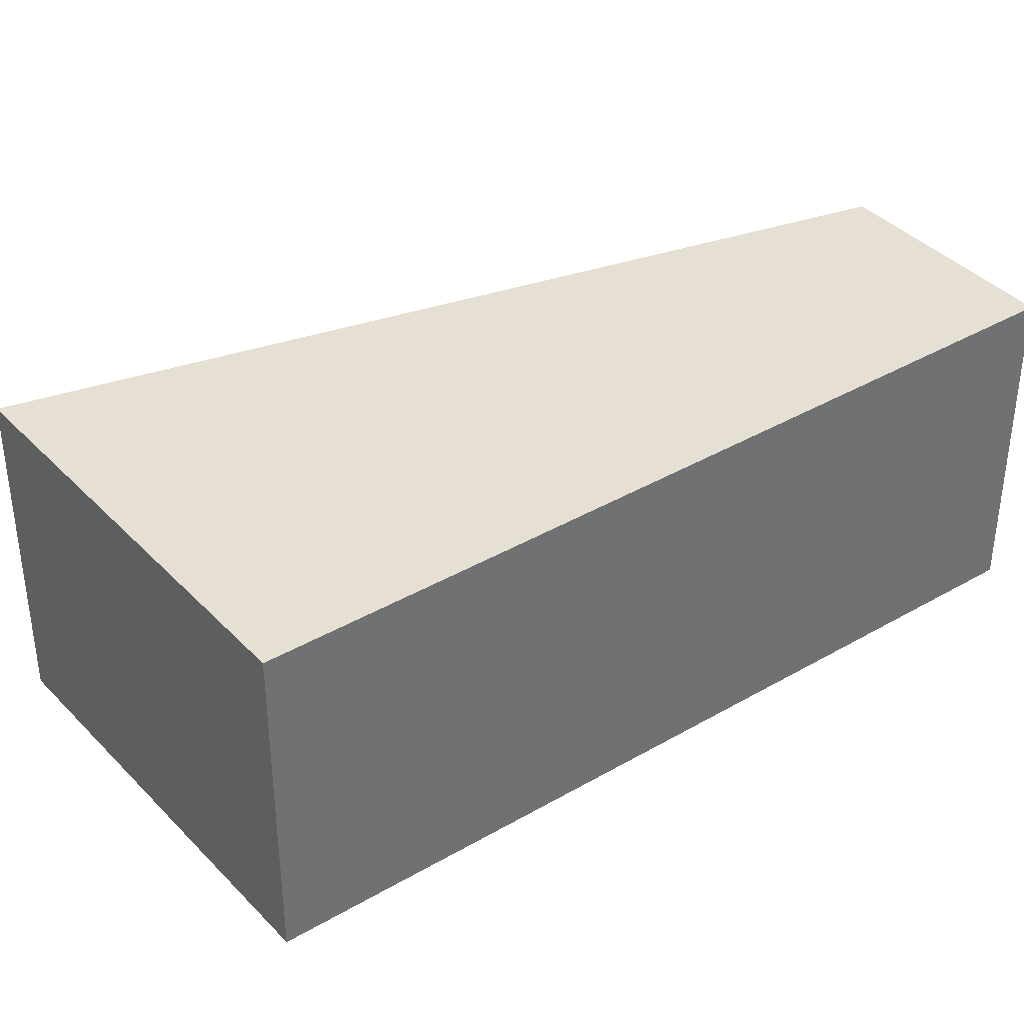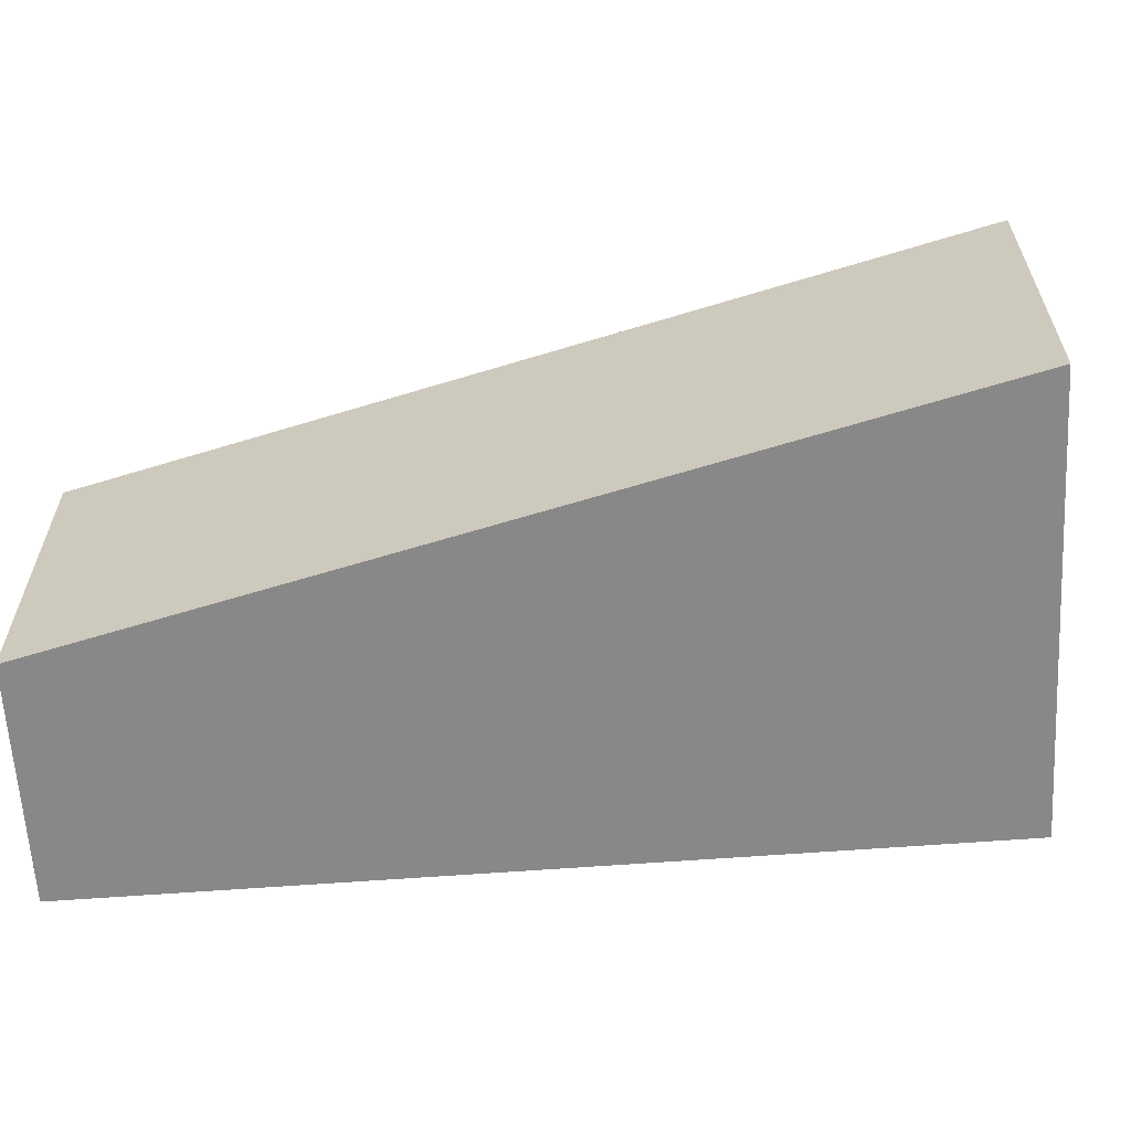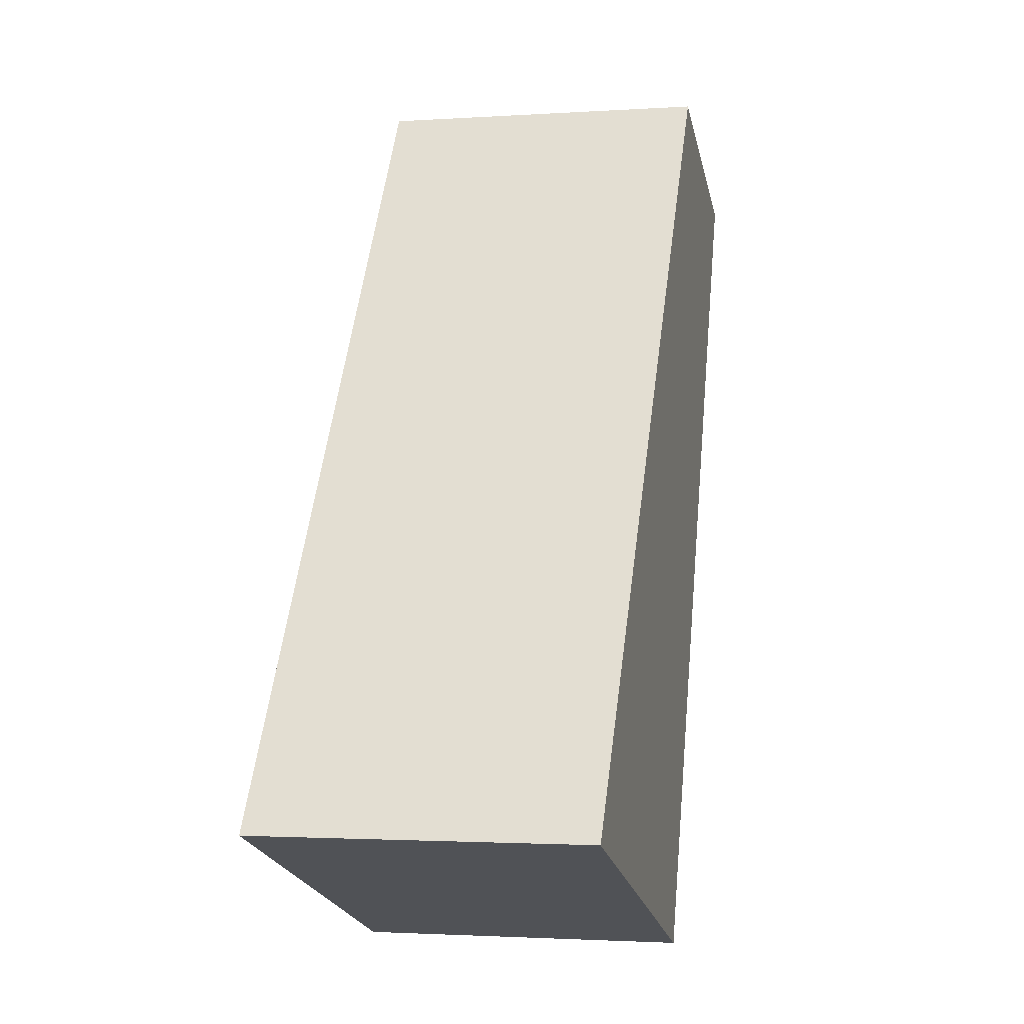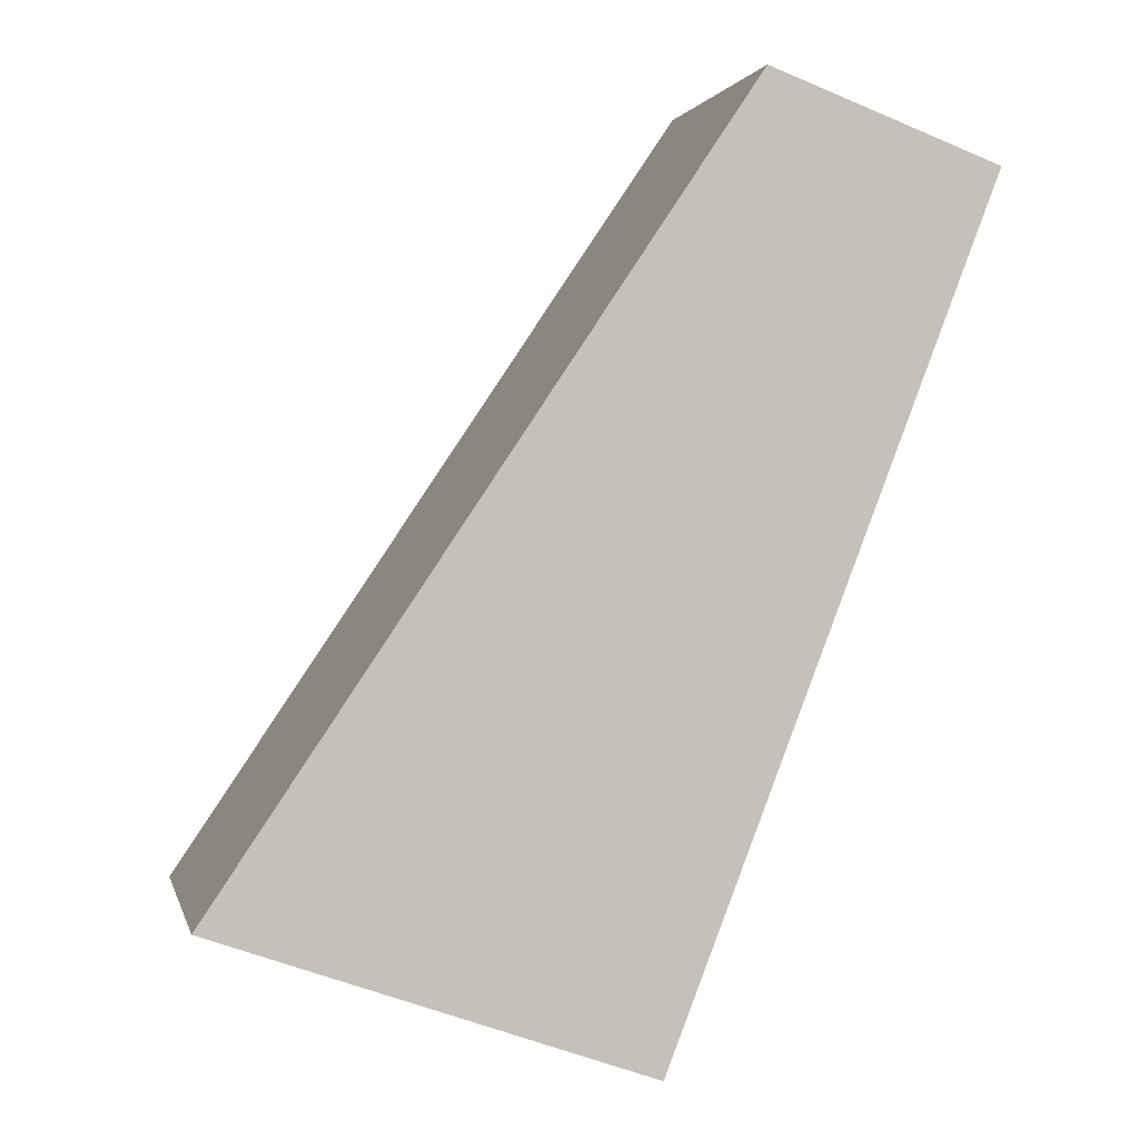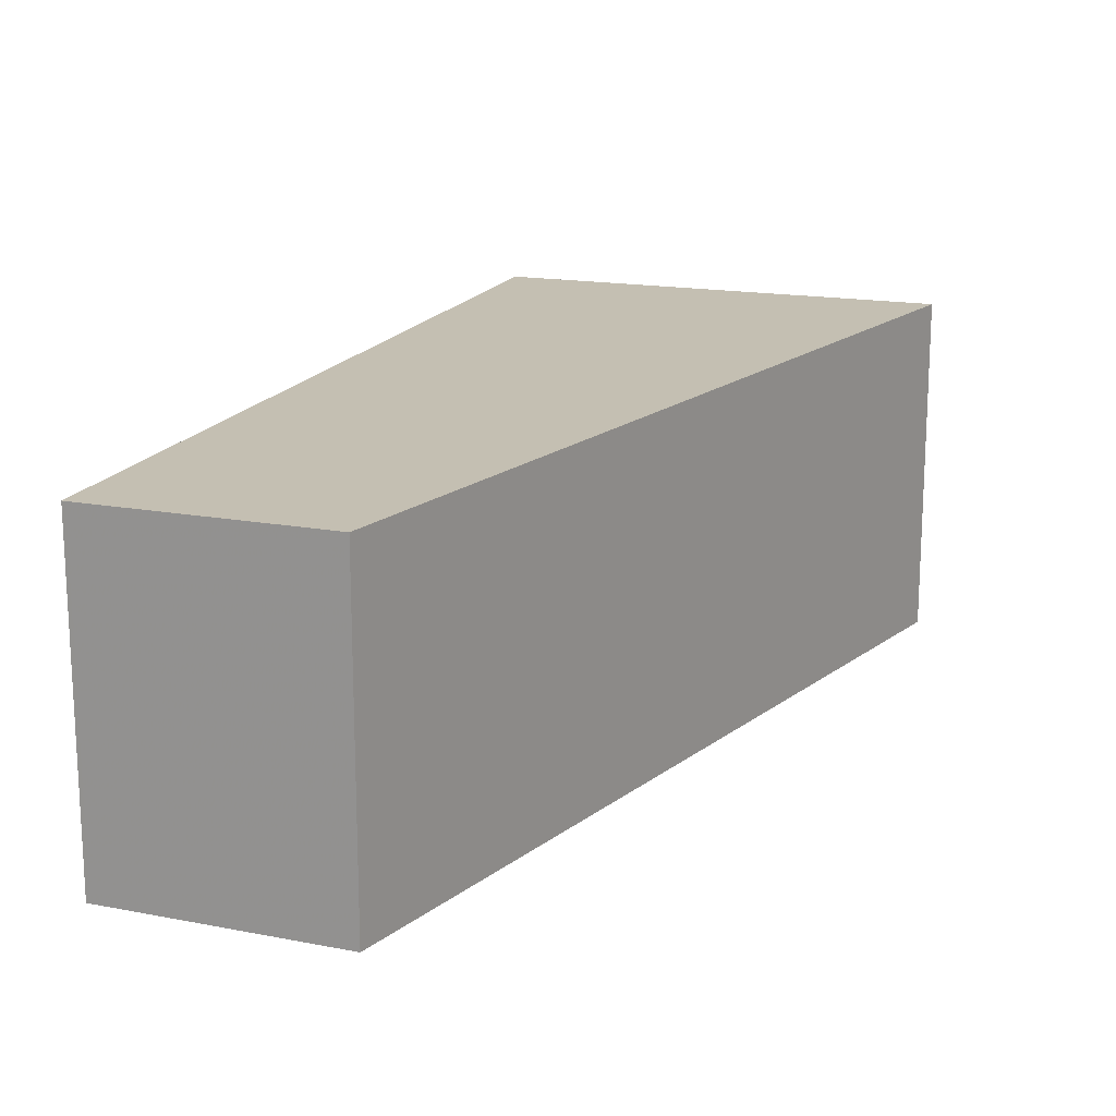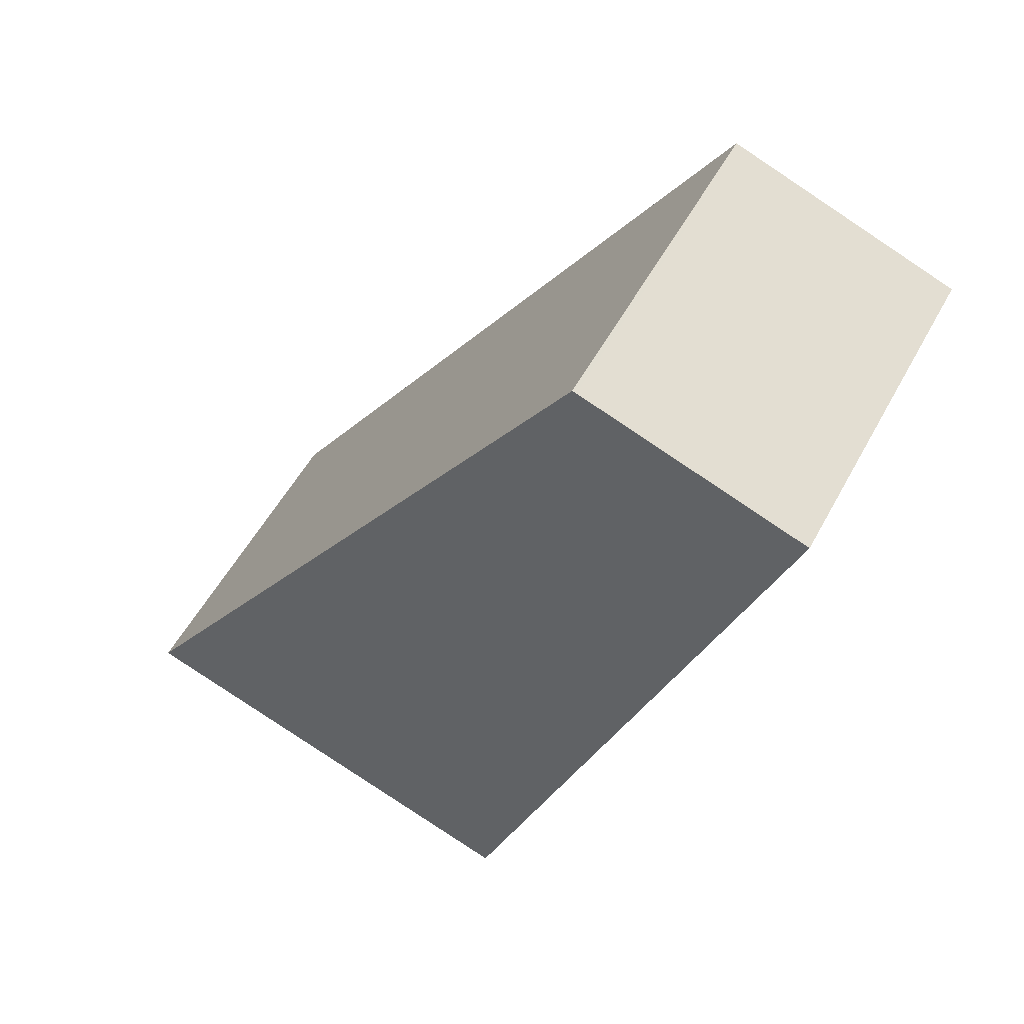
<metadata>
{"format":"obj","ext":"obj","renderer":"f3d","projection":"perspective","resolution":1024,"background":"white","views":[{"elev":37.7,"azim":32.4,"up":"+Z"},{"elev":-62.9,"azim":-106.7,"up":"+Z"},{"elev":-2.1,"azim":-76.6,"up":"+Y"},{"elev":1.6,"azim":-12.4,"up":"+Y"},{"elev":18.0,"azim":-179.3,"up":"+Z"},{"elev":53.1,"azim":27.7,"up":"+Y"}]}
</metadata>
<code>
v -990.4 -984.5 2.255
v -987 -979.3 2.25
v -985.5 -979.9 2.234
v -987.6 -985.5 2.227
v -985.5 -980 2.234
v -987 -979.4 2.25
v -985.5 -980 2.234
v -987.6 -985.5 2.227
v -985.5 -979.9 2.234
v -990.4 -984.5 2.255
v -987 -979.4 2.249
v -986.9 -979.4 2.249
v -990.4 -984.4 2.255
v -990.4 -984.4 2.255
v -987.6 -985.4 2.227
v -987.6 -985.4 2.227
v -990.4 -984.4 2.255
v -990.4 -984.5 2.255
v -990.4 -984.5 0
v -990.4 -984.4 0
v -986.9 -979.4 2.249
v -987 -979.3 2.25
v -987 -979.3 0
v -986.9 -979.4 0
v -985.5 -980 2.234
v -985.5 -979.9 2.234
v -985.5 -979.9 0
v -985.5 -980 -4.441e-16
v -987.6 -985.5 2.227
v -987.6 -985.5 2.227
v -987.6 -985.5 0
v -987.6 -985.5 0
v -987.6 -985.4 2.227
v -985.5 -980 2.234
v -985.5 -980 -4.441e-16
v -987.6 -985.4 0
v -987 -979.3 2.25
v -987 -979.4 2.25
v -987 -979.4 -4.441e-16
v -987 -979.3 0
v -990.4 -984.5 2.255
v -987.6 -985.5 2.227
v -987.6 -985.5 0
v -990.4 -984.5 0
v -985.5 -979.9 2.234
v -985.5 -979.9 2.234
v -985.5 -979.9 0
v -985.5 -979.9 0
v -990.4 -984.5 2.255
v -990.4 -984.5 2.255
v -990.4 -984.5 0
v -990.4 -984.5 0
v -985.5 -979.9 2.234
v -986.9 -979.4 2.249
v -986.9 -979.4 0
v -985.5 -979.9 0
v -987 -979.4 2.25
v -990.4 -984.4 2.255
v -990.4 -984.4 0
v -987 -979.4 -4.441e-16
v -987.6 -985.5 2.227
v -987.6 -985.4 2.227
v -987.6 -985.4 0
v -987.6 -985.5 0
v -990.4 -984.5 0
v -987 -979.3 0
v -985.5 -979.9 0
v -987.6 -985.5 0
f 12 9 7 11
f 13 11 7 15
f 15 7 5 16
f 9 3 5 7
f 14 6 11 13
f 11 6 2 12
f 13 10 1 14
f 15 8 10 13
f 16 4 8 15
f 18 19 20 17
f 22 23 24 21
f 26 27 28 25
f 30 31 32 29
f 34 35 36 33
f 38 39 40 37
f 42 43 44 41
f 46 47 48 45
f 50 51 52 49
f 54 55 56 53
f 58 59 60 57
f 62 63 64 61
f 66 67 68 65

</code>
